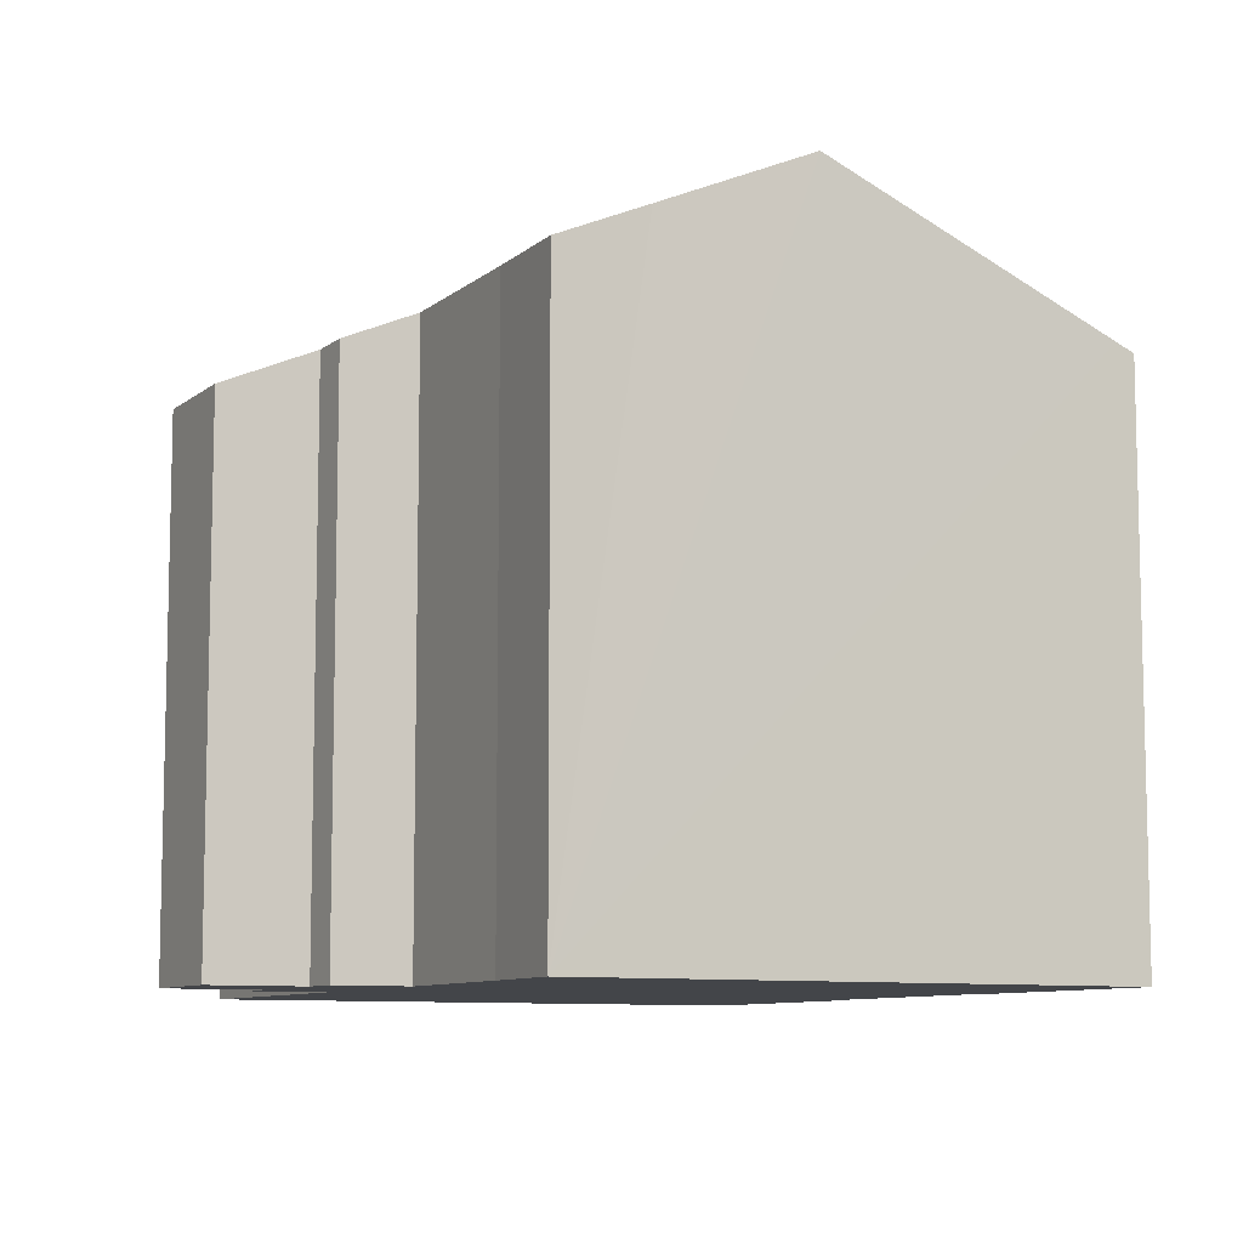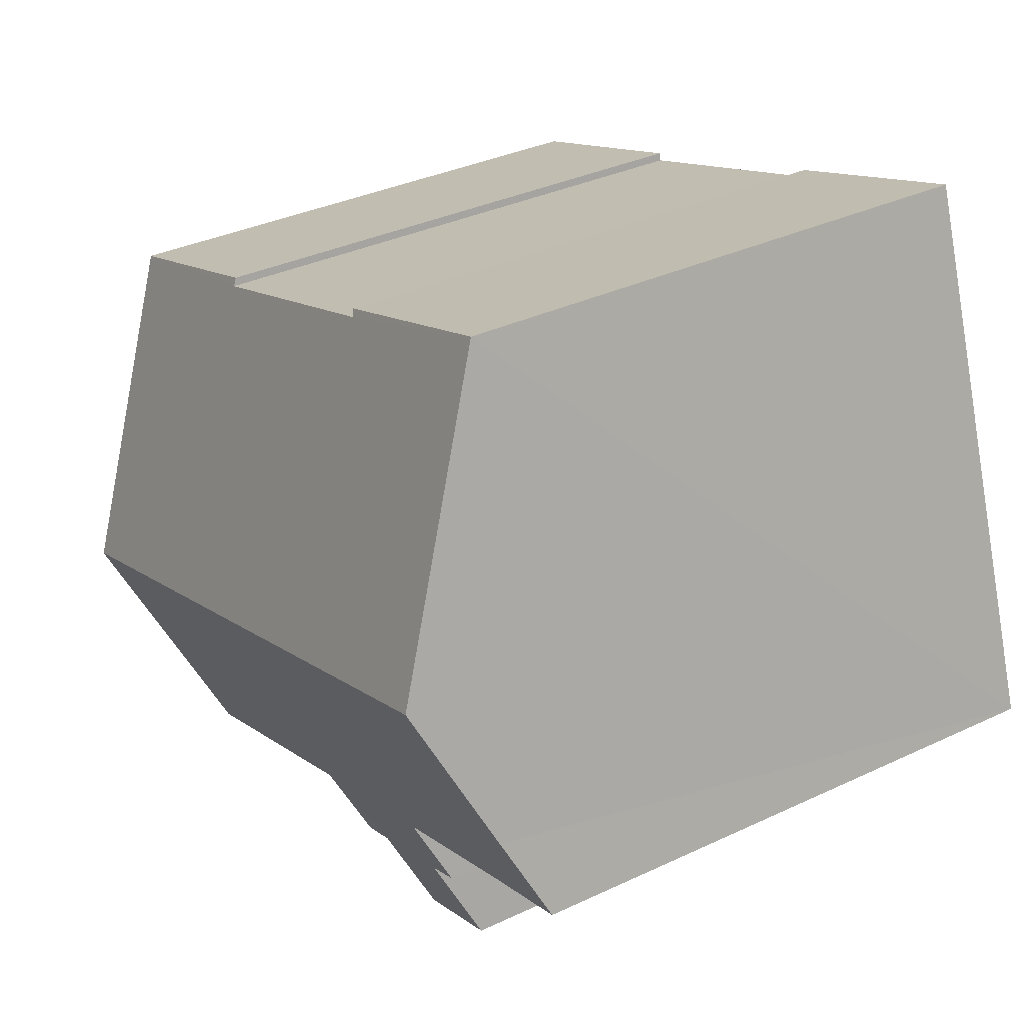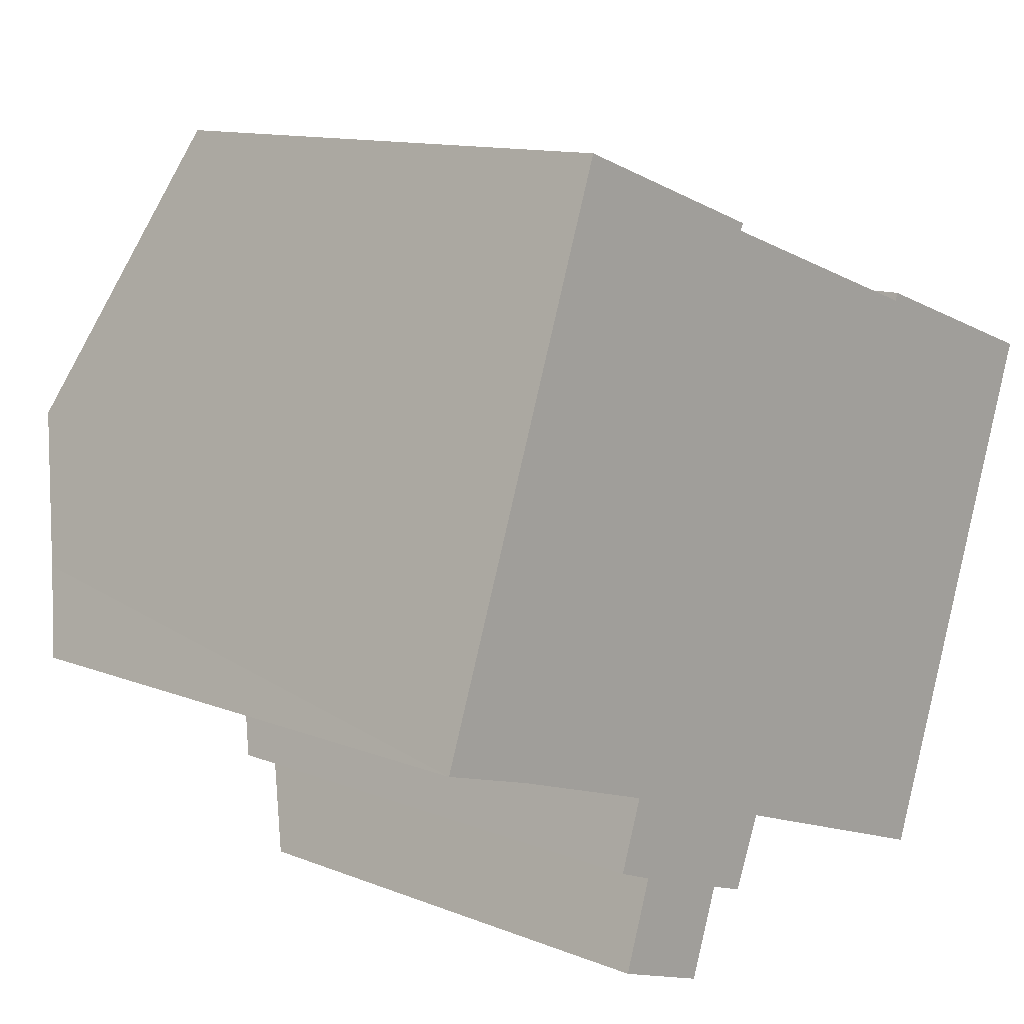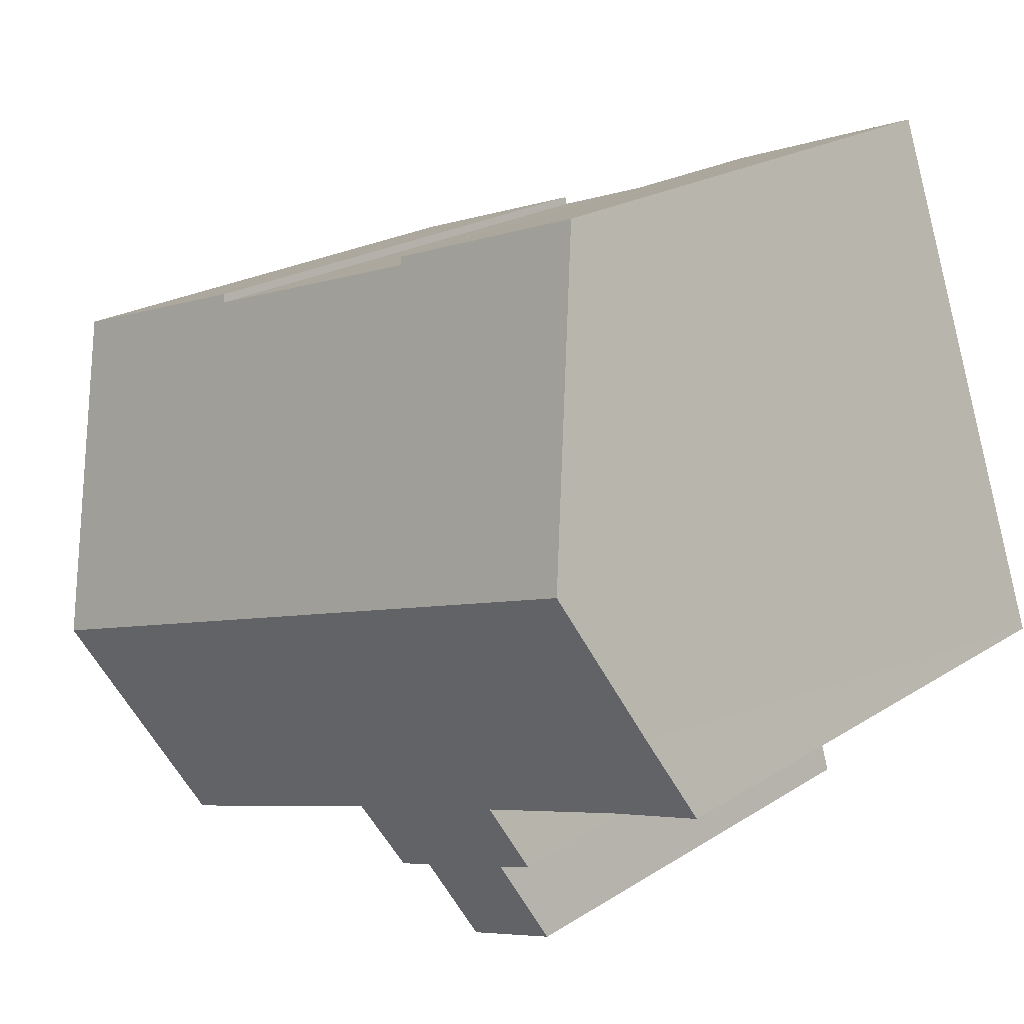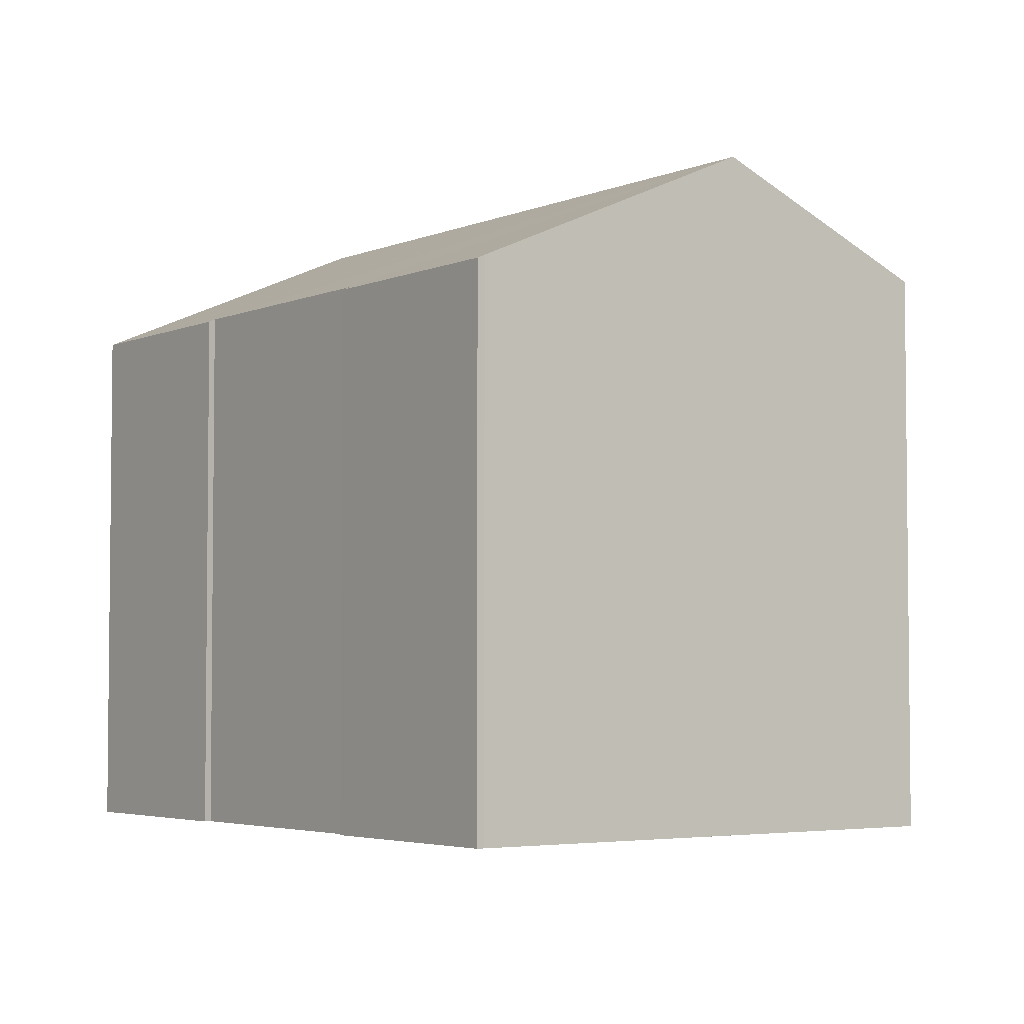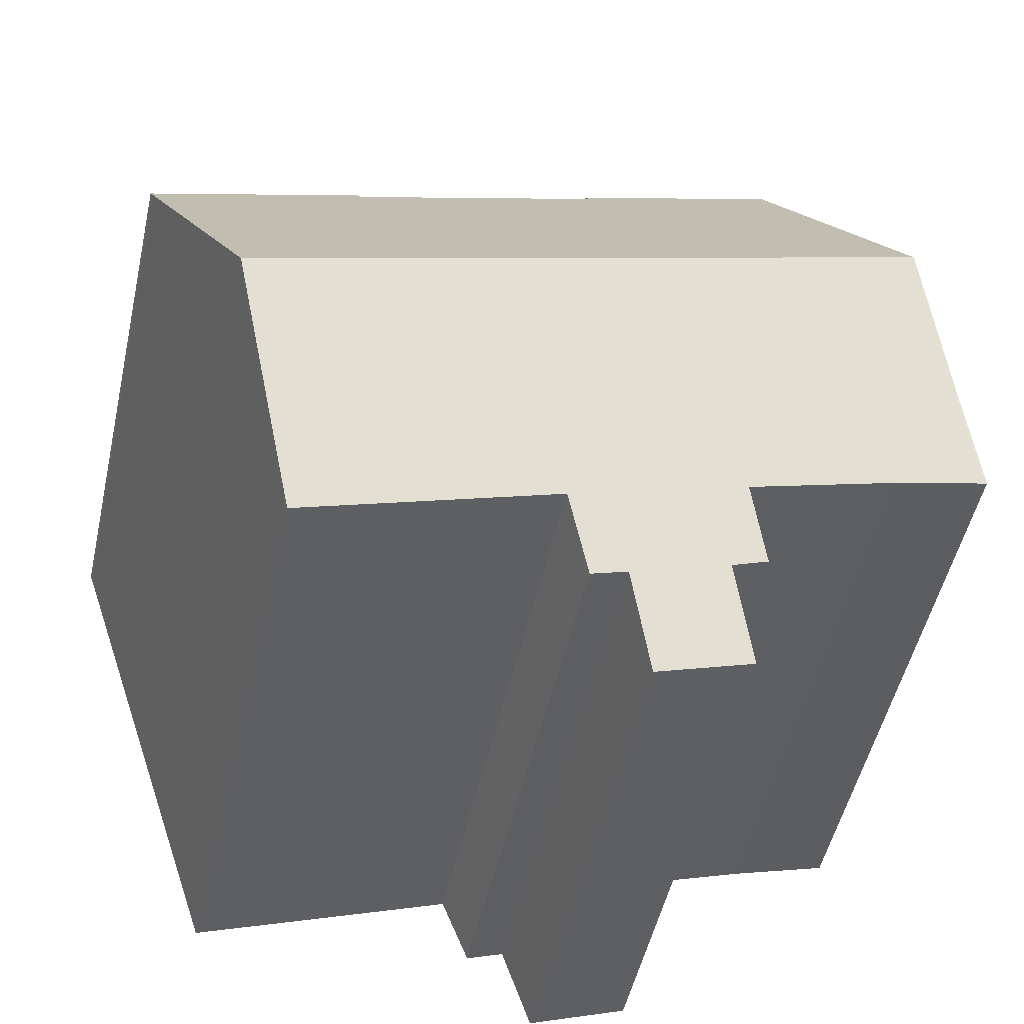
<metadata>
{"format":"obj","ext":"obj","renderer":"f3d","projection":"perspective","resolution":1024,"background":"white","views":[{"elev":-8.9,"azim":-98.3,"up":"+Y"},{"elev":34.6,"azim":-122.4,"up":"+Z"},{"elev":11.9,"azim":-46.6,"up":"+Z"},{"elev":21.6,"azim":-138.1,"up":"+Z"},{"elev":-3.9,"azim":72.6,"up":"+Y"},{"elev":-51.6,"azim":167.3,"up":"+Z"}]}
</metadata>
<code>
v  0.798 15.83 2.205
v  2.549 14.88 -0.755
v  0 14.83 9.08e-16
v  2.112 17.57 6.023
v  20.08 17.57 -0.211
v  6.645 14.9 -2.12
v  7.02 14.07 -4.308
v  11.36 14.91 -3.734
v  9.657 14.06 -5.242
v  9.626 14.02 -5.334
v  8.886 13.03 -7.535
v  10.64 14.06 -5.583
v  18.07 14.88 -6.132
v  18.59 15.57 -4.615
v  6.984 14.02 -4.418
v  6.269 13.03 -6.613
v  6.044 14.09 -3.928
v  10.33 14.08 11.77
v  10.24 14.17 11.6
v  4.765 14.07 13.73
v  22.71 14.06 7.52
v  16.96 14.16 9.272
v  17.02 14.07 9.475
v  22.64 14.15 7.321
v  22.48 14.36 6.87
v  4.603 14.28 13.26
v  11.36 2.286e-16 -3.734
v  18.07 3.755e-16 -6.132
v  10.64 3.419e-16 -5.583
v  9.657 3.21e-16 -5.242
v  6.269 4.049e-16 -6.613
v  8.886 4.614e-16 -7.535
v  6.044 2.405e-16 -3.928
v  7.02 2.638e-16 -4.308
v  6.645 1.298e-16 -2.12
v  2.549 4.623e-17 -0.755
v  0 0 0
v  22.64 -4.483e-16 7.321
v  22.71 -4.605e-16 7.52
v  22.48 -4.207e-16 6.87
v  20.08 1.292e-17 -0.211
v  18.59 2.826e-16 -4.615
v  9.626 3.266e-16 -5.334
v  6.984 2.705e-16 -4.418
v  4.765 -8.407e-16 13.73
v  4.603 -8.119e-16 13.26
v  2.112 -3.688e-16 6.023
v  0.798 -1.35e-16 2.205
v  16.96 -5.677e-16 9.272
v  17.02 -5.802e-16 9.475
v  10.33 -7.208e-16 11.77
v  10.24 -7.101e-16 11.6
g defaultobject
f 1 2 3
f 2 1 4
f 2 4 5
f 2 5 6
f 6 5 7
f 7 5 8
f 7 8 9
f 7 9 10
f 7 10 11
f 9 8 12
f 8 5 13
f 13 5 14
f 15 11 16
f 11 15 7
f 7 17 6
f 18 19 20
f 21 22 23
f 22 21 24
f 22 24 5
f 5 24 25
f 26 5 4
f 5 26 20
f 5 20 19
f 5 19 22
f 13 27 8
f 27 13 28
f 29 9 12
f 9 29 30
f 11 31 16
f 31 11 32
f 7 33 17
f 33 7 34
f 35 2 6
f 2 35 36
f 36 3 2
f 3 36 37
f 21 38 24
f 38 21 39
f 38 25 24
f 25 38 5
f 5 38 14
f 14 38 13
f 13 38 28
f 28 38 40
f 28 40 41
f 28 41 42
f 27 12 8
f 12 27 29
f 30 10 9
f 10 30 11
f 11 30 32
f 32 30 43
f 15 34 7
f 34 15 16
f 34 16 31
f 34 31 44
f 17 35 6
f 35 17 33
f 37 1 3
f 1 37 4
f 4 37 26
f 26 37 20
f 20 37 45
f 45 37 46
f 46 37 47
f 47 37 48
f 49 23 22
f 23 49 50
f 50 21 23
f 21 50 39
f 20 51 18
f 51 20 45
f 52 22 19
f 22 52 49
f 18 52 19
f 52 18 51
f 45 52 51
f 50 38 39
f 38 50 40
f 40 50 41
f 41 50 49
f 41 49 52
f 41 52 45
f 41 45 46
f 41 46 42
f 42 46 47
f 42 47 28
f 28 47 27
f 27 47 48
f 27 48 35
f 27 35 29
f 35 48 36
f 36 48 37
f 35 30 29
f 30 35 33
f 30 33 34
f 30 34 43
f 34 32 43
f 32 34 44
f 32 44 31

</code>
